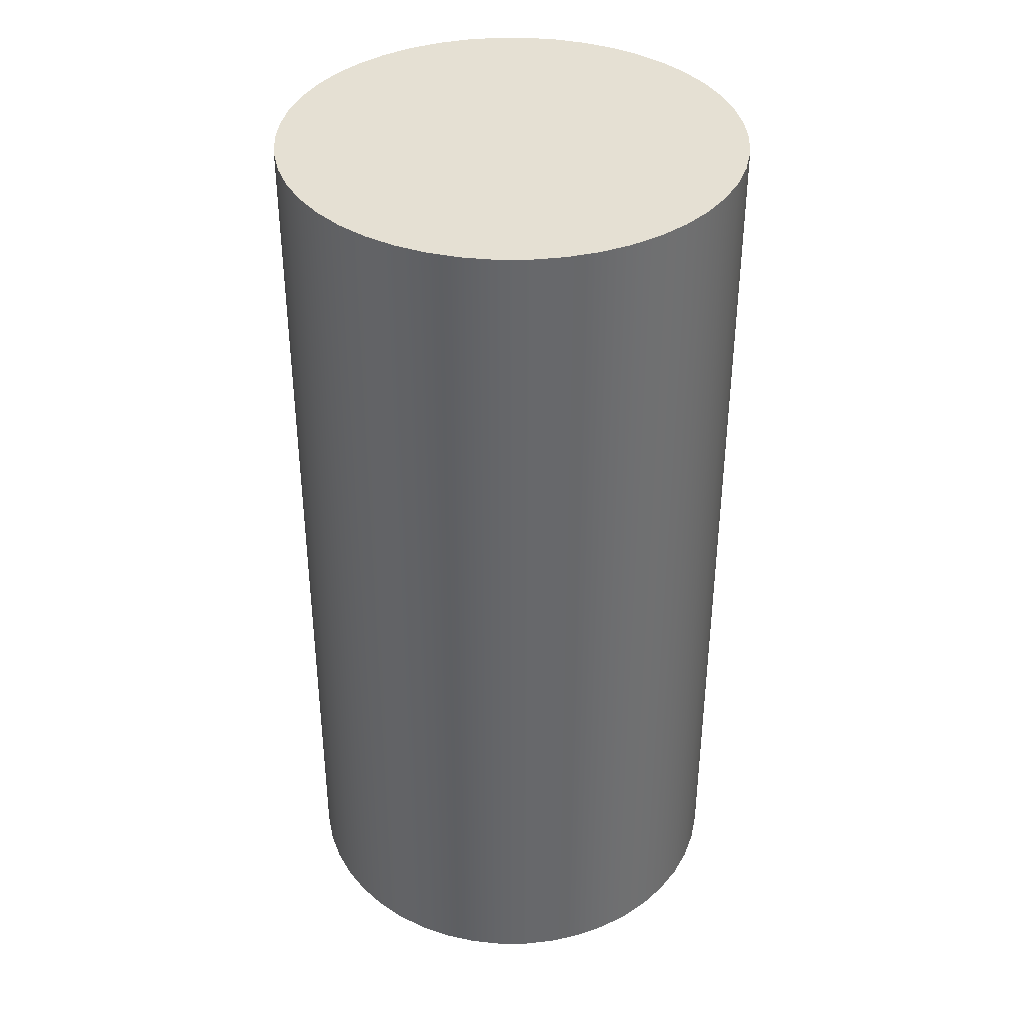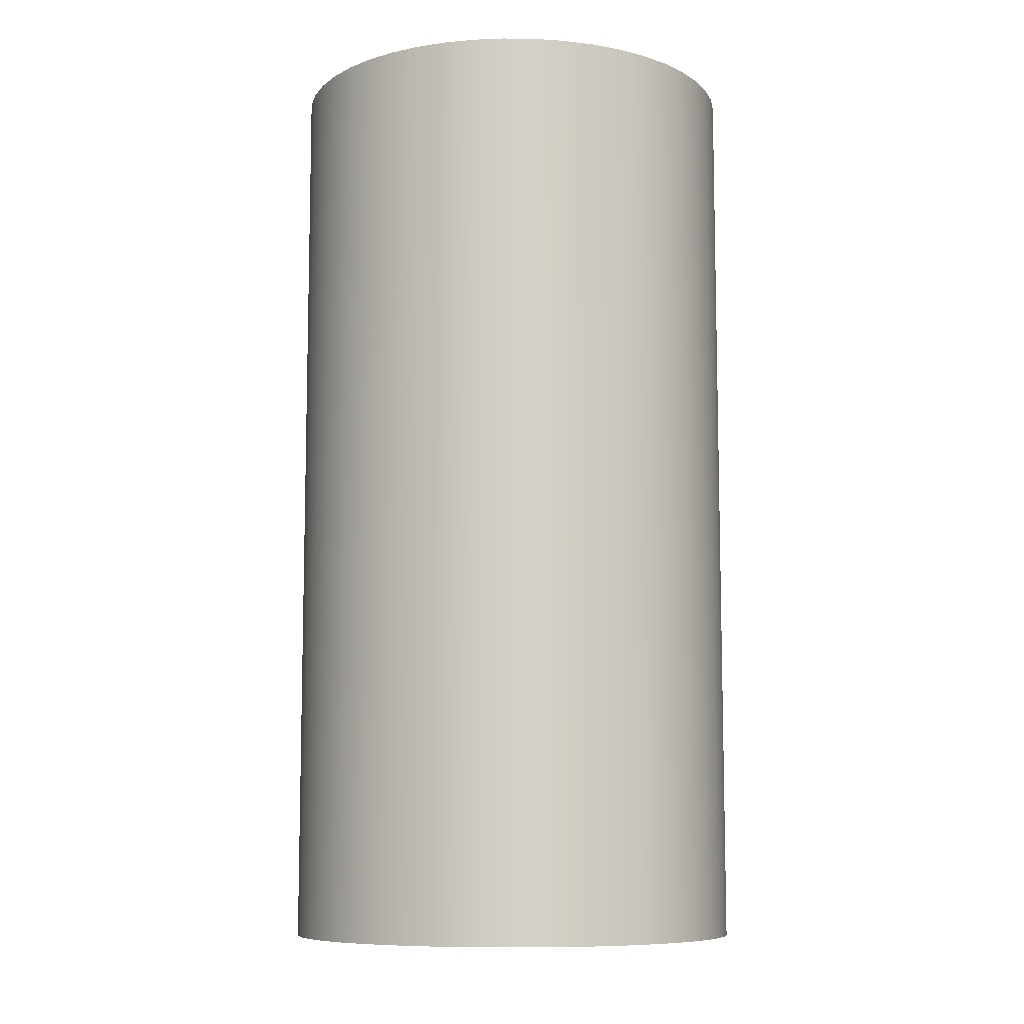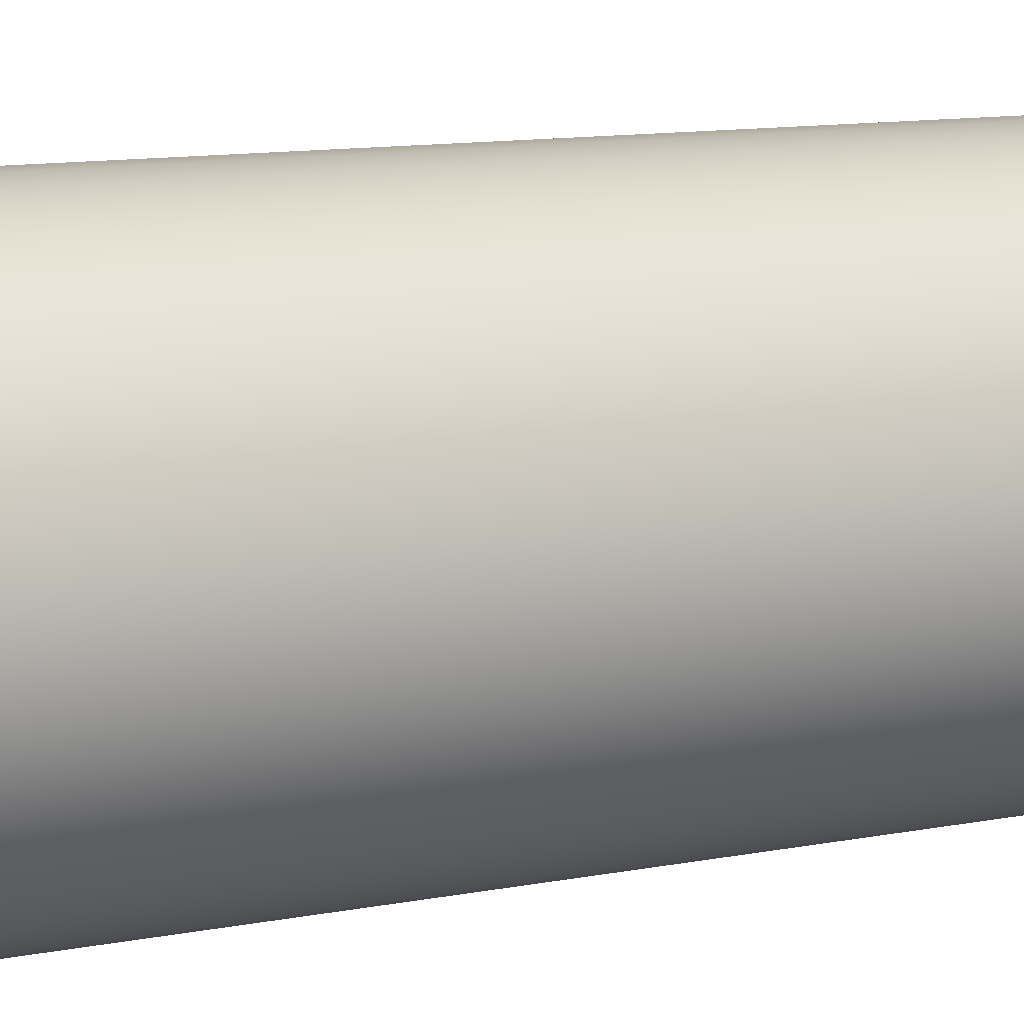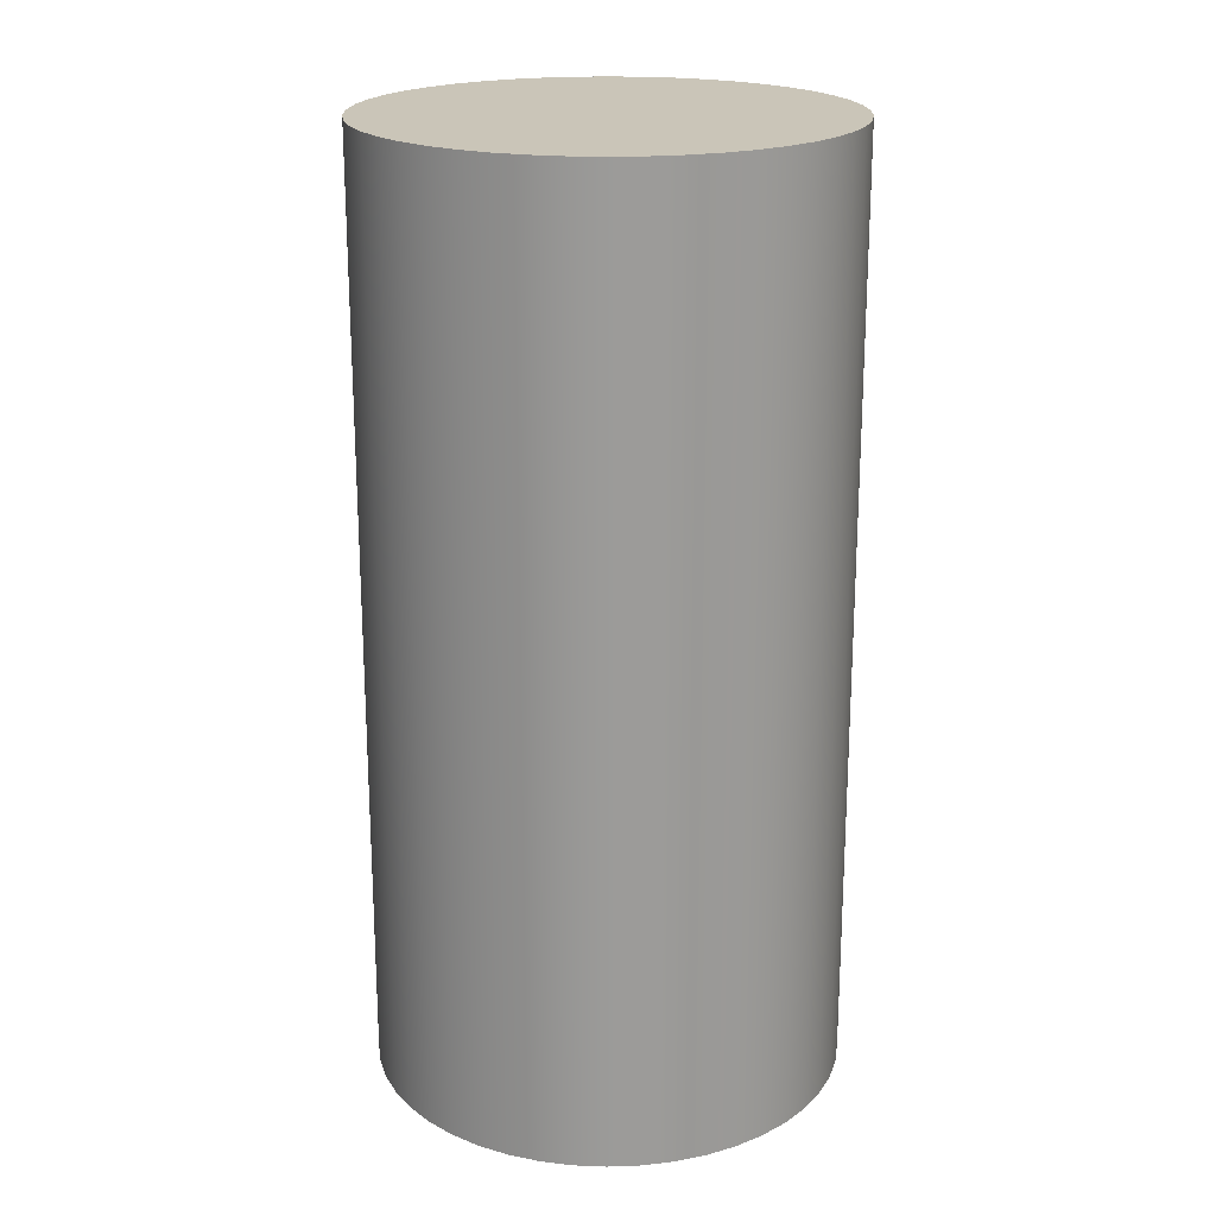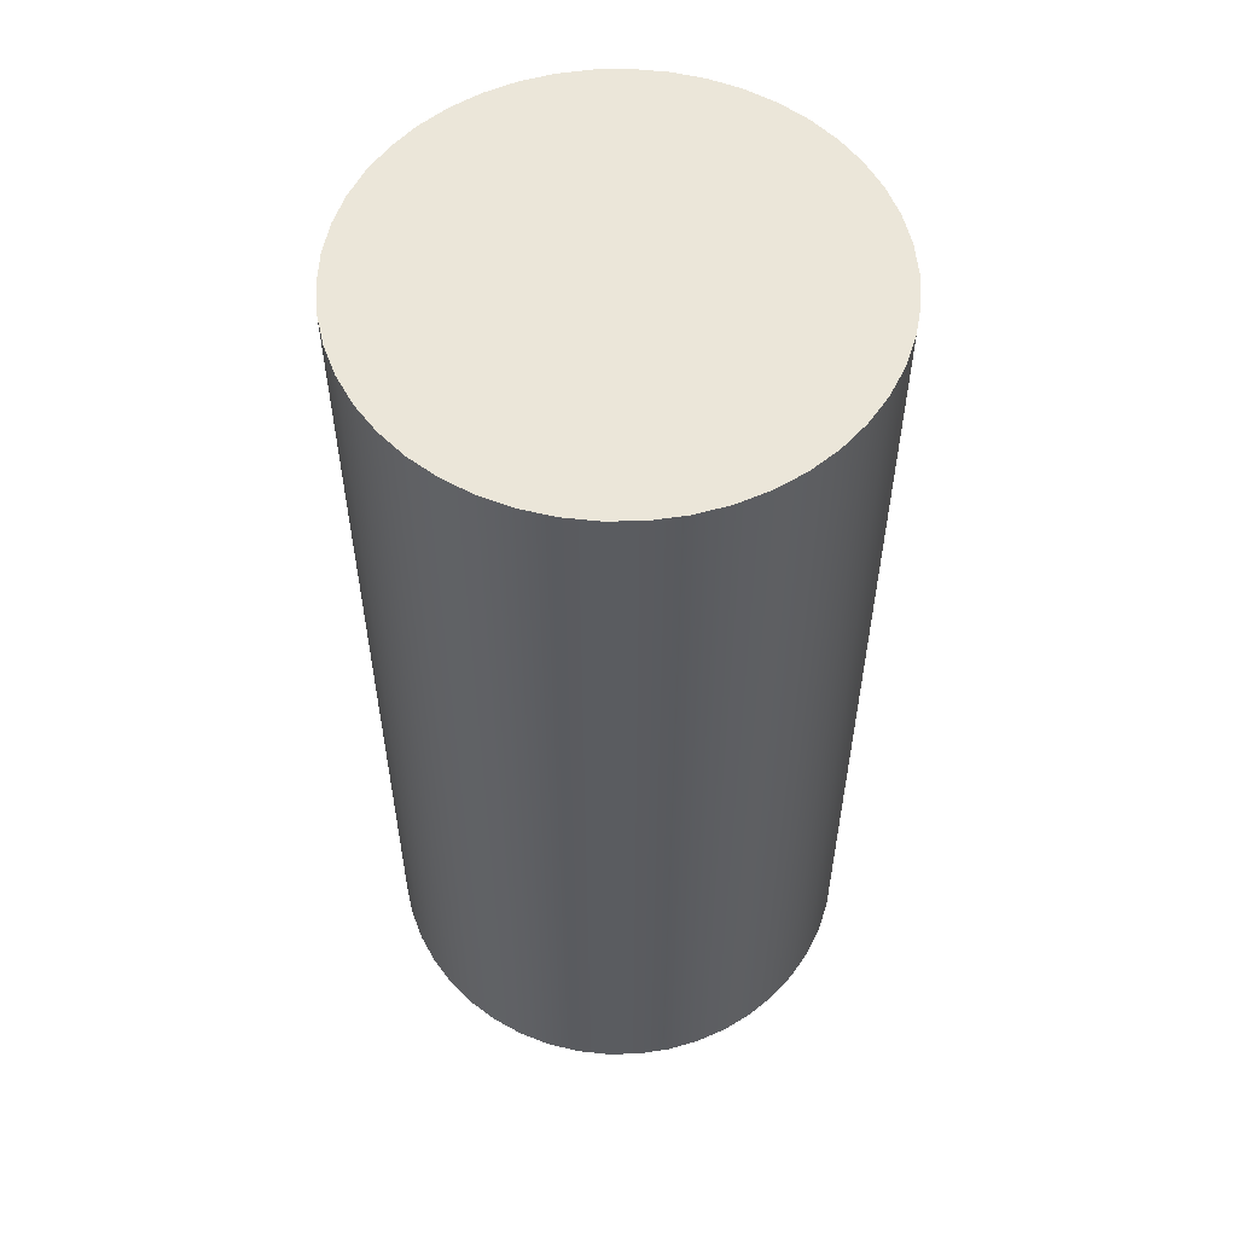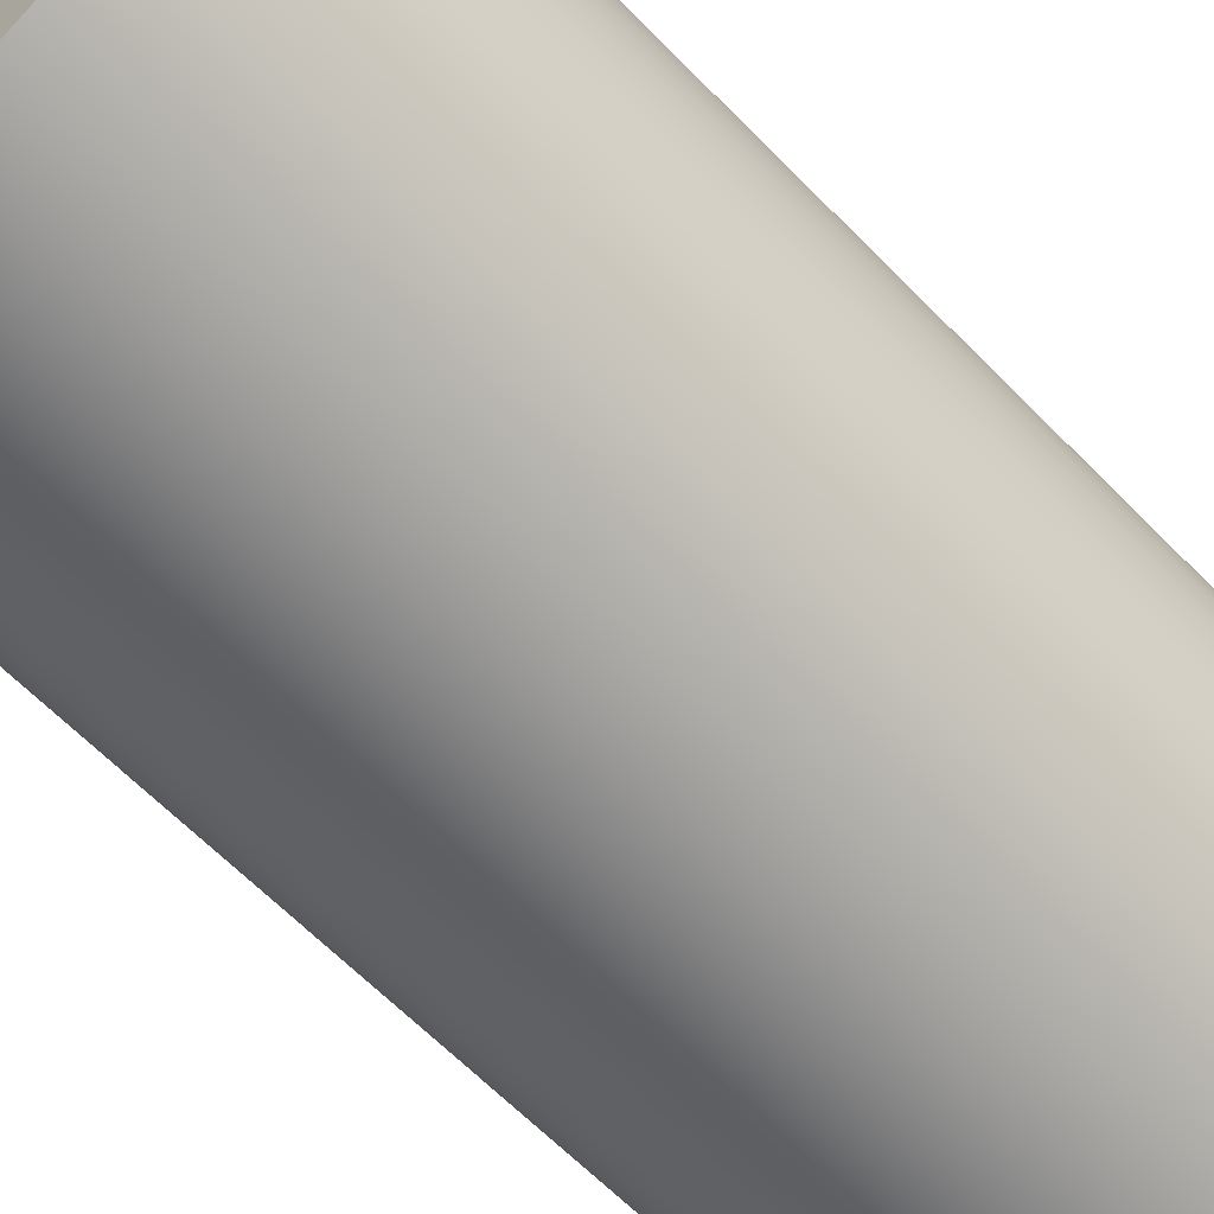
<metadata>
{"format":"obj","ext":"obj","renderer":"f3d","projection":"perspective","resolution":1024,"background":"white","views":[{"elev":38.0,"azim":179.8,"up":"+Z"},{"elev":-8.9,"azim":76.4,"up":"+Z"},{"elev":12.5,"azim":66.4,"up":"+Y"},{"elev":20.5,"azim":-105.4,"up":"+Z"},{"elev":55.8,"azim":-142.1,"up":"+Z"},{"elev":-63.7,"azim":44.2,"up":"+Y"}]}
</metadata>
<code>
v -0.25 -3.062e-17 1
v -0.2477 0.03404 1
v -0.2407 0.06745 1
v -0.2293 0.0996 1
v -0.2136 0.1299 1
v -0.1939 0.1578 1
v -0.1706 0.1827 1
v -0.1442 0.2042 1
v -0.115 0.222 1
v -0.08372 0.2356 1
v -0.05086 0.2448 1
v -0.01706 0.2494 1
v 0.01706 0.2494 1
v 0.05086 0.2448 1
v 0.08372 0.2356 1
v 0.115 0.222 1
v 0.1442 0.2042 1
v 0.1706 0.1827 1
v 0.1939 0.1578 1
v 0.2136 0.1299 1
v 0.2293 0.0996 1
v 0.2407 0.06745 1
v 0.2477 0.03404 1
v 0.25 0 1
v 0.2477 -0.03404 1
v 0.2407 -0.06745 1
v 0.2293 -0.0996 1
v 0.2136 -0.1299 1
v 0.1939 -0.1578 1
v 0.1706 -0.1827 1
v 0.1442 -0.2042 1
v 0.115 -0.222 1
v 0.08372 -0.2356 1
v 0.05086 -0.2448 1
v 0.01706 -0.2494 1
v -0.01706 -0.2494 1
v -0.05086 -0.2448 1
v -0.08372 -0.2356 1
v -0.115 -0.222 1
v -0.1442 -0.2042 1
v -0.1706 -0.1827 1
v -0.1939 -0.1578 1
v -0.2136 -0.1299 1
v -0.2293 -0.0996 1
v -0.2407 -0.06745 1
v -0.2477 -0.03404 1
v -0.25 -3.062e-17 0
v -0.2477 -0.03404 0
v -0.2407 -0.06745 0
v -0.2293 -0.0996 0
v -0.2136 -0.1299 0
v -0.1939 -0.1578 0
v -0.1706 -0.1827 0
v -0.1442 -0.2042 0
v -0.115 -0.222 0
v -0.08372 -0.2356 0
v -0.05086 -0.2448 0
v -0.01706 -0.2494 0
v 0.01706 -0.2494 0
v 0.05086 -0.2448 0
v 0.08372 -0.2356 0
v 0.115 -0.222 0
v 0.1442 -0.2042 0
v 0.1706 -0.1827 0
v 0.1939 -0.1578 0
v 0.2136 -0.1299 0
v 0.2293 -0.0996 0
v 0.2407 -0.06745 0
v 0.2477 -0.03404 0
v 0.25 0 0
v 0.2477 0.03404 0
v 0.2407 0.06745 0
v 0.2293 0.0996 0
v 0.2136 0.1299 0
v 0.1939 0.1578 0
v 0.1706 0.1827 0
v 0.1442 0.2042 0
v 0.115 0.222 0
v 0.08372 0.2356 0
v 0.05086 0.2448 0
v 0.01706 0.2494 0
v -0.01706 0.2494 0
v -0.05086 0.2448 0
v -0.08372 0.2356 0
v -0.115 0.222 0
v -0.1442 0.2042 0
v -0.1706 0.1827 0
v -0.1939 0.1578 0
v -0.2136 0.1299 0
v -0.2293 0.0996 0
v -0.2407 0.06745 0
v -0.2477 0.03404 0
v -0.25 -3.062e-17 0
v -0.25 -3.062e-17 1
v -0.25 -3.062e-17 1
v -0.2477 -0.03404 1
v -0.2407 -0.06745 1
v -0.2293 -0.0996 1
v -0.2136 -0.1299 1
v -0.1939 -0.1578 1
v -0.1706 -0.1827 1
v -0.1442 -0.2042 1
v -0.115 -0.222 1
v -0.08372 -0.2356 1
v -0.05086 -0.2448 1
v -0.01706 -0.2494 1
v 0.01706 -0.2494 1
v 0.05086 -0.2448 1
v 0.08372 -0.2356 1
v 0.115 -0.222 1
v 0.1442 -0.2042 1
v 0.1706 -0.1827 1
v 0.1939 -0.1578 1
v 0.2136 -0.1299 1
v 0.2293 -0.0996 1
v 0.2407 -0.06745 1
v 0.2477 -0.03404 1
v 0.25 0 1
v 0.2477 0.03404 1
v 0.2407 0.06745 1
v 0.2293 0.0996 1
v 0.2136 0.1299 1
v 0.1939 0.1578 1
v 0.1706 0.1827 1
v 0.1442 0.2042 1
v 0.115 0.222 1
v 0.08372 0.2356 1
v 0.05086 0.2448 1
v 0.01706 0.2494 1
v -0.01706 0.2494 1
v -0.05086 0.2448 1
v -0.08372 0.2356 1
v -0.115 0.222 1
v -0.1442 0.2042 1
v -0.1706 0.1827 1
v -0.1939 0.1578 1
v -0.2136 0.1299 1
v -0.2293 0.0996 1
v -0.2407 0.06745 1
v -0.2477 0.03404 1
v -0.25 -3.062e-17 0
v -0.2477 0.03404 0
v -0.2407 0.06745 0
v -0.2293 0.0996 0
v -0.2136 0.1299 0
v -0.1939 0.1578 0
v -0.1706 0.1827 0
v -0.1442 0.2042 0
v -0.115 0.222 0
v -0.08372 0.2356 0
v -0.05086 0.2448 0
v -0.01706 0.2494 0
v 0.01706 0.2494 0
v 0.05086 0.2448 0
v 0.08372 0.2356 0
v 0.115 0.222 0
v 0.1442 0.2042 0
v 0.1706 0.1827 0
v 0.1939 0.1578 0
v 0.2136 0.1299 0
v 0.2293 0.0996 0
v 0.2407 0.06745 0
v 0.2477 0.03404 0
v 0.25 0 0
v 0.2477 -0.03404 0
v 0.2407 -0.06745 0
v 0.2293 -0.0996 0
v 0.2136 -0.1299 0
v 0.1939 -0.1578 0
v 0.1706 -0.1827 0
v 0.1442 -0.2042 0
v 0.115 -0.222 0
v 0.08372 -0.2356 0
v 0.05086 -0.2448 0
v 0.01706 -0.2494 0
v -0.01706 -0.2494 0
v -0.05086 -0.2448 0
v -0.08372 -0.2356 0
v -0.115 -0.222 0
v -0.1442 -0.2042 0
v -0.1706 -0.1827 0
v -0.1939 -0.1578 0
v -0.2136 -0.1299 0
v -0.2293 -0.0996 0
v -0.2407 -0.06745 0
v -0.2477 -0.03404 0
g ccbc8794-e33f-11ea-8016-54bf646e7e1f
f 2 92 1
f 1 92 93
f 94 47 46
f 46 47 48
f 46 48 45
f 45 48 49
f 45 49 44
f 44 49 50
f 44 50 43
f 43 50 51
f 43 51 42
f 42 51 52
f 42 52 41
f 41 52 53
f 41 53 40
f 40 53 54
f 40 54 39
f 39 54 55
f 39 55 38
f 38 55 56
f 38 56 37
f 37 56 57
f 37 57 36
f 36 57 58
f 36 58 35
f 35 58 59
f 35 59 34
f 34 59 60
f 34 60 33
f 33 60 61
f 33 61 32
f 32 61 62
f 32 62 31
f 31 62 63
f 31 63 30
f 30 63 64
f 30 64 29
f 29 64 65
f 29 65 28
f 28 65 66
f 28 66 27
f 27 66 67
f 27 67 26
f 26 67 68
f 26 68 25
f 25 68 69
f 25 69 24
f 24 69 70
f 24 70 23
f 23 70 71
f 23 71 22
f 22 71 72
f 22 72 21
f 21 72 73
f 21 73 20
f 20 73 74
f 20 74 19
f 19 74 75
f 19 75 18
f 18 75 76
f 18 76 17
f 17 76 77
f 17 77 16
f 16 77 78
f 16 78 15
f 15 78 79
f 15 79 14
f 14 79 80
f 14 80 13
f 13 80 81
f 13 81 12
f 12 81 82
f 12 82 11
f 11 82 83
f 11 83 10
f 10 83 84
f 10 84 9
f 9 84 85
f 9 85 8
f 8 85 86
f 8 86 7
f 7 86 87
f 7 87 6
f 6 87 88
f 6 88 5
f 5 88 89
f 5 89 4
f 4 89 90
f 4 90 3
f 3 90 91
f 3 91 2
f 2 91 92
g ccc07f6c-e33f-11ea-a338-54bf646e7e1f
f 96 117 95
f 95 117 118
f 95 118 140
f 140 118 119
f 140 119 139
f 139 119 120
f 139 120 138
f 138 120 121
f 138 121 137
f 137 121 122
f 137 122 136
f 136 122 123
f 136 123 135
f 135 123 124
f 135 124 134
f 134 124 125
f 134 125 133
f 133 125 126
f 133 126 132
f 132 126 127
f 132 127 131
f 131 127 128
f 131 128 130
f 130 128 129
f 117 96 116
f 116 96 97
f 116 97 115
f 115 97 98
f 115 98 114
f 114 98 99
f 114 99 113
f 113 99 100
f 113 100 112
f 112 100 101
f 112 101 111
f 111 101 102
f 111 102 110
f 110 102 103
f 110 103 109
f 109 103 104
f 109 104 108
f 108 104 105
f 108 105 107
f 107 105 106
g cce9b406-e33f-11ea-a655-54bf646e7e1f
f 142 163 141
f 141 163 164
f 141 164 186
f 186 164 165
f 186 165 185
f 185 165 166
f 185 166 184
f 184 166 167
f 184 167 183
f 183 167 168
f 183 168 182
f 182 168 169
f 182 169 181
f 181 169 170
f 181 170 180
f 180 170 171
f 180 171 179
f 179 171 172
f 179 172 178
f 178 172 173
f 178 173 177
f 177 173 174
f 177 174 176
f 176 174 175
f 163 142 162
f 162 142 143
f 162 143 161
f 161 143 144
f 161 144 160
f 160 144 145
f 160 145 159
f 159 145 146
f 159 146 158
f 158 146 147
f 158 147 157
f 157 147 148
f 157 148 156
f 156 148 149
f 156 149 155
f 155 149 150
f 155 150 154
f 154 150 151
f 154 151 153
f 153 151 152

</code>
